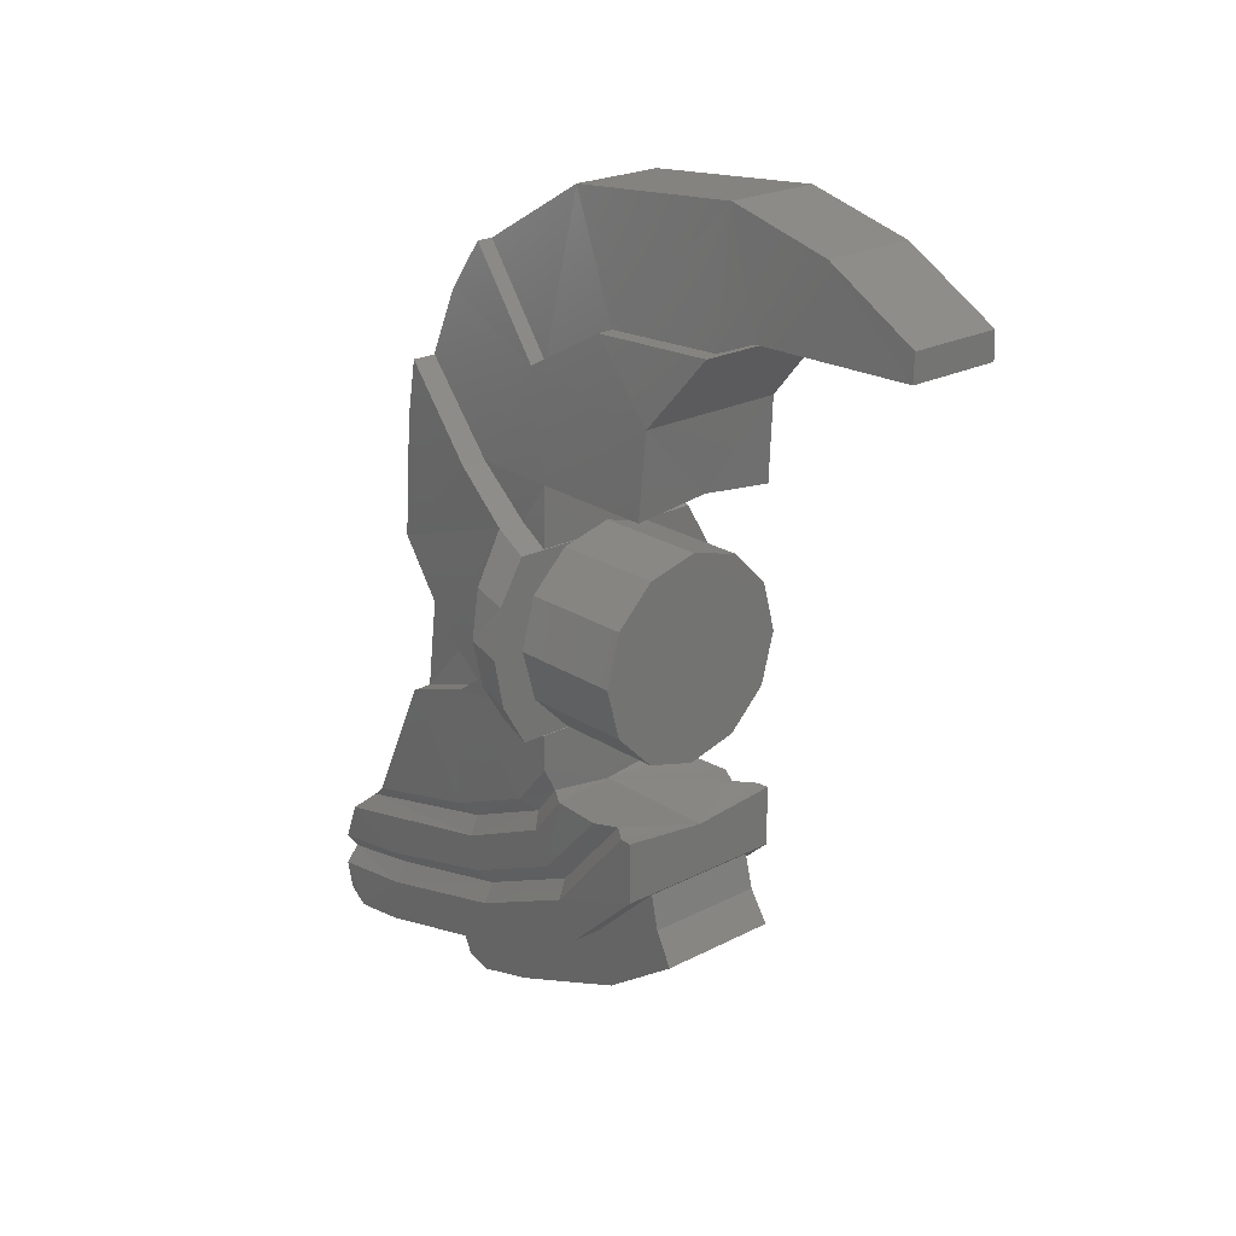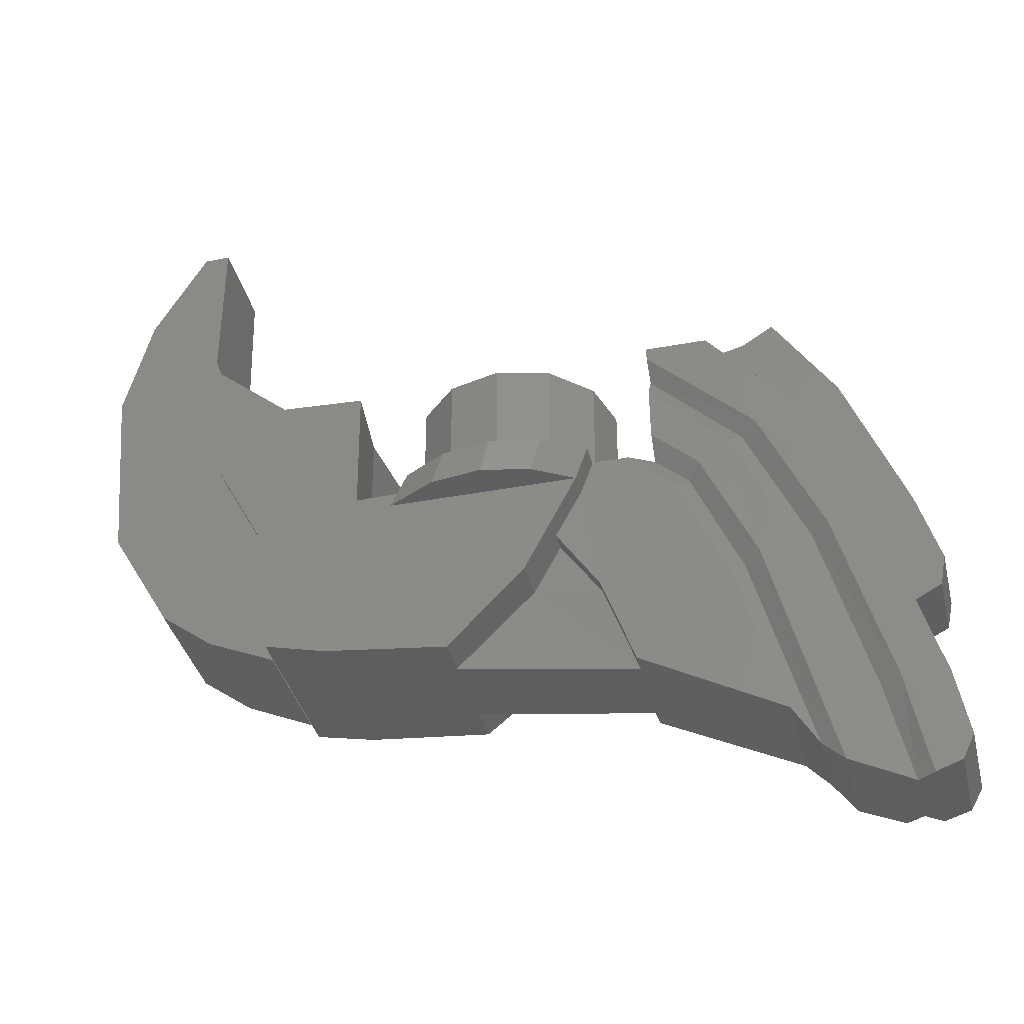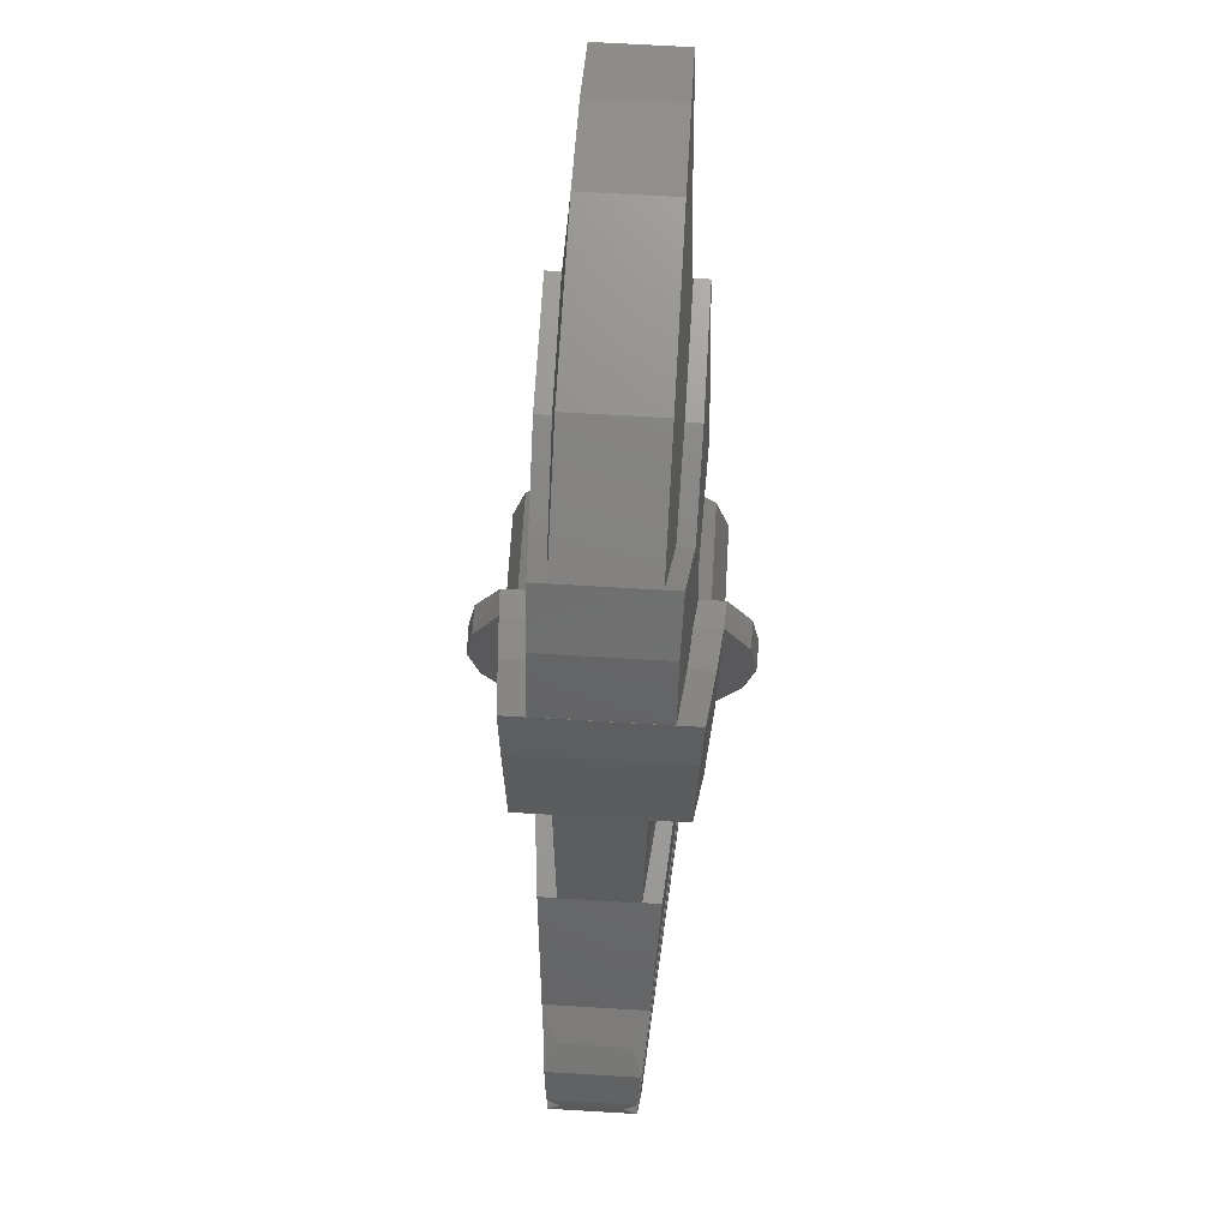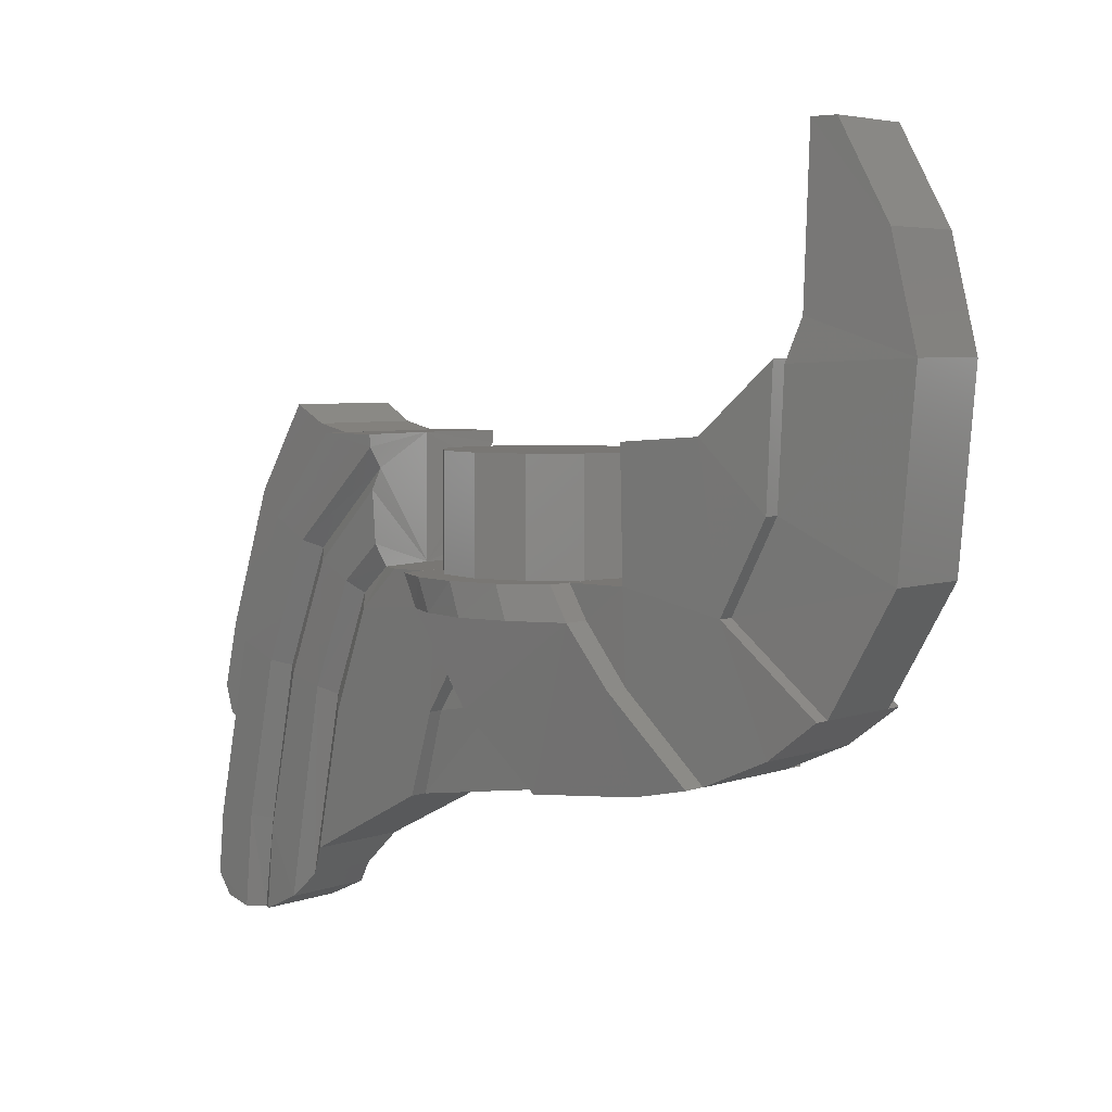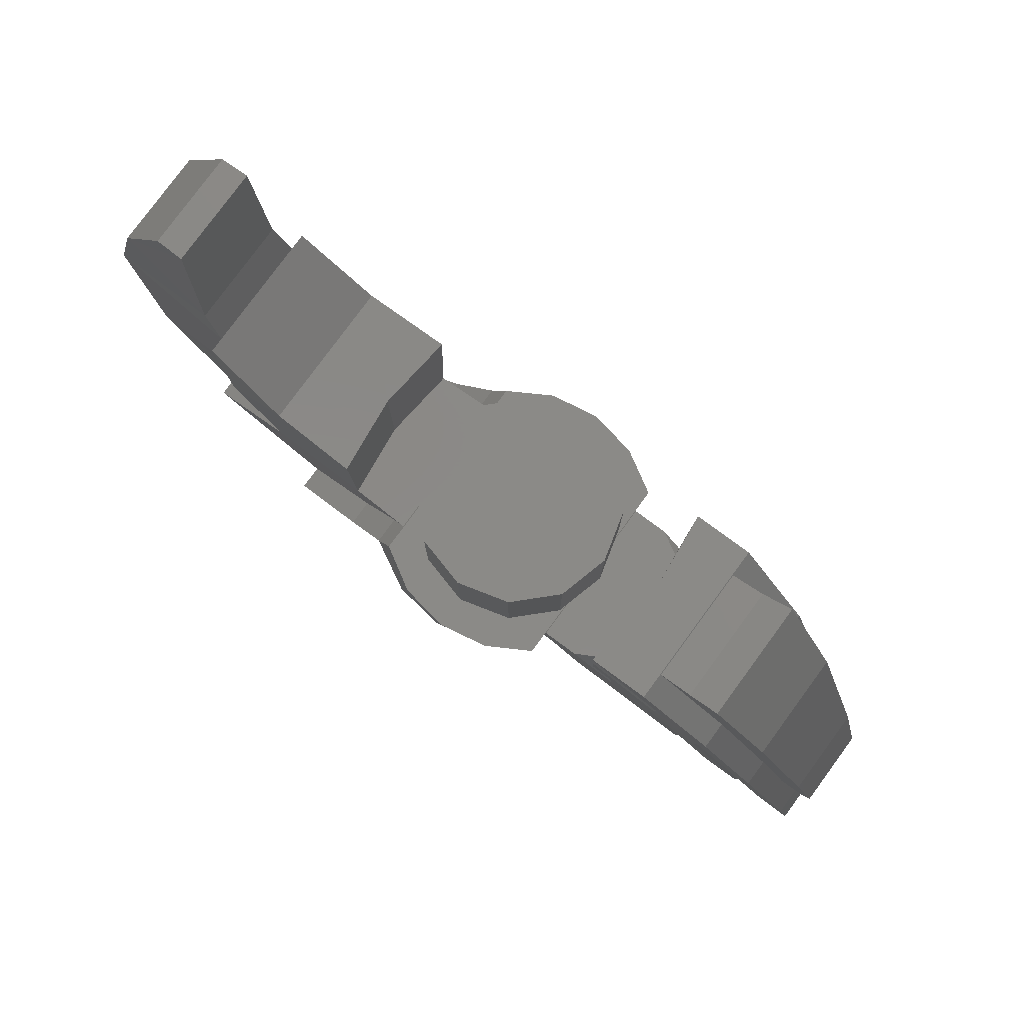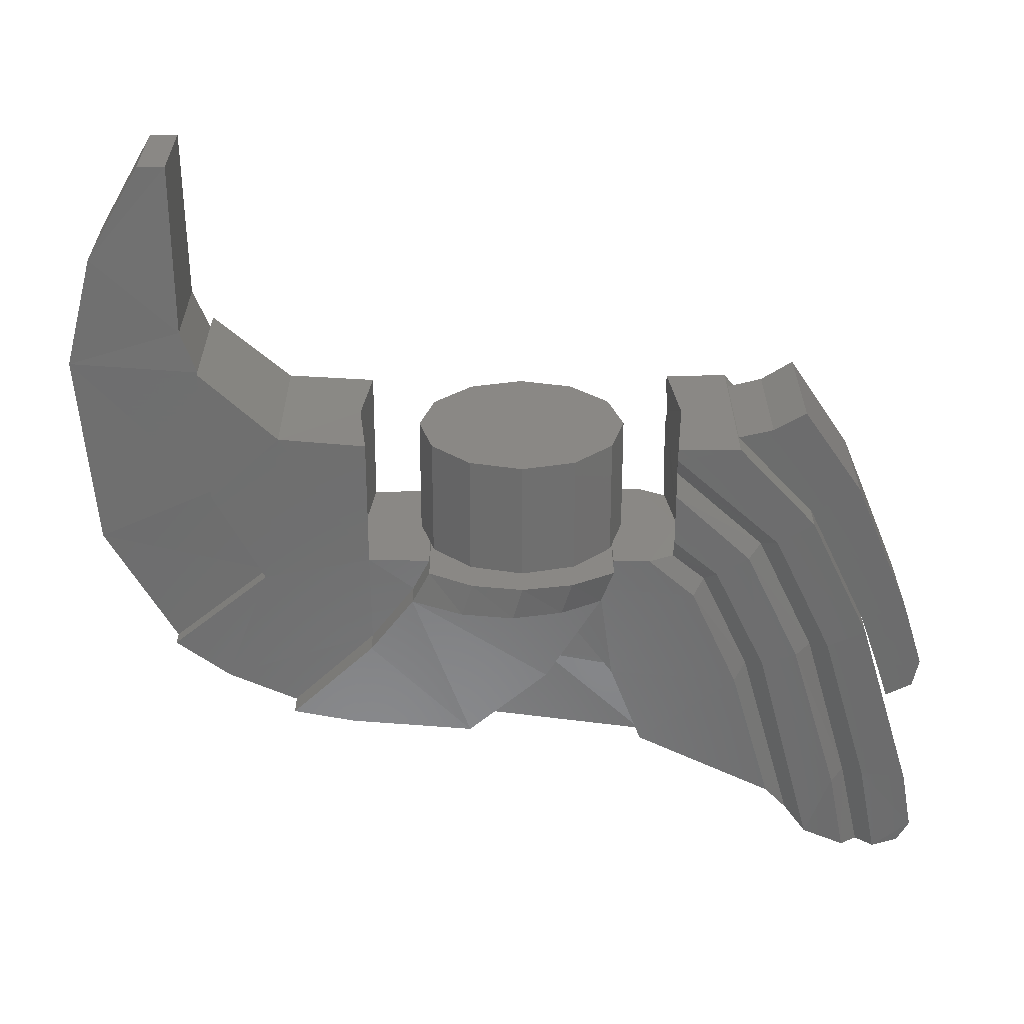
<metadata>
{"format":"stl","ext":"stl","renderer":"f3d","projection":"perspective","resolution":1024,"background":"white","views":[{"elev":22.4,"azim":138.2,"up":"+Z"},{"elev":-37.1,"azim":103.6,"up":"+Y"},{"elev":67.8,"azim":3.4,"up":"+Z"},{"elev":4.8,"azim":-48.8,"up":"+Y"},{"elev":79.7,"azim":126.3,"up":"+Y"},{"elev":27.8,"azim":89.7,"up":"+Y"}]}
</metadata>
<code>
# stl→obj: 213 verts, 360 faces
v -0.09356 0 -0.3312
v -0.09448 0.01264 -0.3838
v -0.08376 -0.1334 -0.452
v -0.0966 0.0414 -0.4323
v -0.08648 -0.09548 -0.5252
v -0.07064 -0.3144 -0.6152
v -0.06888 -0.3359 -0.5476
v -0.06168 -0.4347 -0.5818
v -0.06264 -0.4212 -0.6486
v -0.05772 -0.4878 -0.5989
v -0.05928 -0.4666 -0.6396
v 0.09448 0.01264 -0.3838
v 0.09356 0 -0.3312
v 0.08376 -0.1334 -0.452
v 0.08648 -0.09548 -0.5252
v 0.0966 0.0414 -0.4323
v 0.07064 -0.3144 -0.6152
v 0.06888 -0.3359 -0.5476
v 0.06264 -0.4212 -0.6486
v 0.06168 -0.4347 -0.5818
v 0.05772 -0.4878 -0.5989
v 0.05928 -0.4666 -0.6396
v -0.07964 -0.4131 -0.1444
v -0.06292 -0.5477 -0.1942
v -0.07556 -0.395 -0.03832
v -0.06624 -0.5069 0.08308
v -0.08132 -0.322 -0.08096
v 0.06624 -0.5069 0.08308
v 0.06292 -0.5477 -0.1942
v 0.07556 -0.395 -0.03832
v 0.07964 -0.4131 -0.1444
v 0.08132 -0.322 -0.08096
v -0.07196 -0.3601 0.5518
v -0.07228 -0.1788 0.6576
v -0.08344 -0.234 0.4016
v -0.08572 -0.09308 0.4782
v -0.072 0.1152 0.6841
v -0.08156 0.17 0.5136
v -0.08684 0.1073 0.4887
v -0.072 0.2821 0.6414
v -0.07196 0.4266 0.5584
v -0.07324 0.4266 0.5171
v 0.07196 -0.3601 0.5518
v 0.08344 -0.234 0.4016
v 0.07228 -0.1788 0.6576
v 0.08572 -0.09308 0.4782
v 0.072 0.1152 0.6841
v 0.08156 0.17 0.5136
v 0.08684 0.1073 0.4887
v 0.07196 0.4266 0.5584
v 0.072 0.2821 0.6414
v 0.07324 0.4266 0.5171
v -0.09736 -0.3601 0.5518
v -0.1089 -0.234 0.4016
v -0.09556 -0.4209 0.4711
v -0.1074 -0.3418 0.237
v -0.09632 -0.4676 0.3653
v -0.1178 0.00976 0.3699
v -0.1104 -0.09308 0.4778
v -0.1105 0.1141 0.4874
v -0.1217 0 0.2382
v -0.1156 -0.2 0.2382
v -0.1188 -0.2 0.1446
v -0.1131 -0.2521 0.1702
v 0 -0.2 0.2512
v 0 0 0.2518
v 0.09736 -0.3601 0.5518
v 0.09556 -0.4209 0.4711
v 0.1089 -0.234 0.4016
v 0.1074 -0.3418 0.237
v 0.09632 -0.4676 0.3653
v 0.1178 0.00976 0.3699
v 0.1105 0.1141 0.4874
v 0.1104 -0.09308 0.4778
v 0.1217 0 0.2382
v 0.1156 -0.2 0.2382
v 0.1131 -0.2521 0.1702
v 0.1188 -0.2 0.1446
v 0.1973 -0.2512 0.0928
v 0.209 -0.2513 0.01468
v 0.1984 -0.2 0.07668
v 0.2112 -0.2 0.0002
v 0.1592 -0.2 0.1434
v 0.1557 -0.2521 0.1702
v 0.193 -0.251 -0.0604
v 0.1971 -0.2 -0.07596
v 0.1558 -0.2515 -0.1219
v 0.1591 -0.2 -0.1416
v 0.1337 -0.4675 0.3644
v 0.1306 -0.4879 0.2719
v 0.1473 -0.3418 0.237
v 0.1418 -0.395 -0.03832
v 0.1271 -0.5069 0.08308
v -0.1973 -0.2512 0.0928
v -0.1984 -0.2 0.07668
v -0.209 -0.2513 0.01468
v -0.2112 -0.2 0.0002
v -0.1592 -0.2 0.1434
v -0.1557 -0.2521 0.1702
v -0.193 -0.251 -0.0604
v -0.1971 -0.2 -0.07596
v -0.1558 -0.2515 -0.1219
v -0.1591 -0.2 -0.1416
v -0.1337 -0.4675 0.3644
v -0.1473 -0.3418 0.237
v -0.1306 -0.4879 0.2719
v -0.1418 -0.395 -0.03832
v -0.1271 -0.5069 0.08308
v -0.1386 -0.02 0.08
v -0.1386 -0.2 0.08
v -0.08 -0.02 0.1386
v -0.08 -0.2 0.1386
v 0 -0.02 0.16
v 0 -0.2 0.16
v 0.08 -0.02 0.1386
v 0.08 -0.2 0.1386
v 0.1386 -0.02 0.08
v 0.1386 -0.2 0.08
v 0.16 -0.02 0
v 0.16 -0.2 0
v 0.1386 -0.02 -0.08
v 0.1386 -0.2 -0.08
v 0.08 -0.02 -0.1386
v 0.08 -0.2 -0.1386
v 0 -0.02 -0.16
v 0 -0.2 -0.16
v -0.08 -0.02 -0.1386
v -0.08 -0.2 -0.1386
v -0.1386 -0.02 -0.08
v -0.1386 -0.2 -0.08
v -0.16 -0.02 0
v -0.16 -0.2 0
v 0 -0.02 0
v -0.113 -0.322 -0.08096
v -0.1178 -0.2515 -0.1219
v -0.1037 -0.4131 -0.1444
v -0.1176 -0.2646 -0.2696
v -0.1226 -0.2 -0.1984
v -0.1226 -0.2 -0.1426
v -0.1032 -0.4302 -0.3428
v -0.09244 -0.5472 -0.194
v -0.08328 -0.6575 -0.4077
v -0.1269 -0.1334 -0.4509
v -0.125 -0.1669 -0.3964
v -0.1361 0 -0.33
v -0.1361 0 -0.2359
v -0.135 -0.01908 -0.2359
v -0.1094 -0.3628 -0.4885
v -0.1116 -0.3361 -0.5469
v -0.08524 -0.6321 -0.6358
v -0.0862 -0.623 -0.5652
v 0 0 -0.25
v -0.1124 -0.05084 -0.2369
v 0 -0.2 -0.2496
v -0.131 -0.0828 -0.2359
v -0.1252 -0.1649 -0.2359
v -0.1021 -0.2005 -0.2364
v -0.1207 -0.2249 -0.3048
v -0.1229 -0.1958 -0.3532
v -0.1064 -0.3958 -0.3855
v -0.1077 -0.3804 -0.4389
v -0.07544 -0.7467 -0.4781
v -0.0848 -0.6386 -0.516
v -0.0716 -0.7769 -0.5435
v -0.07712 -0.7316 -0.6542
v -0.07104 -0.7808 -0.5961
v -0.07284 -0.7674 -0.6358
v -0.1035 -0.1786 -0.3728
v -0.08796 -0.3706 -0.4626
v -0.06496 -0.6286 -0.5363
v -0.05096 -0.7799 -0.5703
v -0.09888 -0.2434 -0.2865
v -0.085 -0.4077 -0.3613
v -0.05952 -0.7088 -0.445
v 0.113 -0.322 -0.08096
v 0.1037 -0.4131 -0.1444
v 0.1178 -0.2515 -0.1219
v 0.1176 -0.2646 -0.2696
v 0.1226 -0.2 -0.1984
v 0.1226 -0.2 -0.1426
v 0.1032 -0.4302 -0.3428
v 0.09244 -0.5472 -0.194
v 0.08328 -0.6575 -0.4077
v 0.1269 -0.1334 -0.4509
v 0.1361 0 -0.33
v 0.125 -0.1669 -0.3964
v 0.1361 0 -0.2359
v 0.135 -0.01908 -0.2359
v 0.1094 -0.3628 -0.4885
v 0.1116 -0.3361 -0.5469
v 0.08524 -0.6321 -0.6358
v 0.0862 -0.623 -0.5652
v 0.1124 -0.05084 -0.2369
v 0.131 -0.0828 -0.2359
v 0.1252 -0.1649 -0.2359
v 0.1021 -0.2005 -0.2364
v 0.1207 -0.2249 -0.3048
v 0.1229 -0.1958 -0.3532
v 0.1064 -0.3958 -0.3855
v 0.1077 -0.3804 -0.4389
v 0.07544 -0.7467 -0.4781
v 0.0716 -0.7769 -0.5435
v 0.0848 -0.6386 -0.516
v 0.07712 -0.7316 -0.6542
v 0.07104 -0.7808 -0.5961
v 0.07284 -0.7674 -0.6358
v 0.1035 -0.1786 -0.3728
v 0.08796 -0.3706 -0.4626
v 0.06496 -0.6286 -0.5363
v 0.05096 -0.7799 -0.5703
v 0.09888 -0.2434 -0.2865
v 0.085 -0.4077 -0.3613
v 0.05952 -0.7088 -0.445
f 1 2 3
f 4 5 2
f 5 3 2
f 5 6 3
f 3 6 7
f 8 7 9
f 9 7 6
f 10 8 11
f 11 8 9
f 12 13 14
f 12 14 15
f 16 12 15
f 15 14 17
f 17 14 18
f 17 18 19
f 19 18 20
f 21 22 20
f 22 19 20
f 5 4 15
f 15 4 16
f 6 5 17
f 17 5 15
f 9 6 19
f 19 6 17
f 10 11 21
f 21 11 22
f 11 9 22
f 22 9 19
f 2 1 12
f 12 1 13
f 4 2 16
f 16 2 12
f 23 24 25
f 25 24 26
f 25 27 23
f 28 29 30
f 30 29 31
f 30 31 32
f 29 28 24
f 24 28 26
f 33 34 35
f 34 36 35
f 34 37 36
f 38 39 37
f 37 39 36
f 38 37 40
f 41 42 40
f 40 42 38
f 43 44 45
f 45 44 46
f 45 46 47
f 48 47 49
f 47 46 49
f 50 51 52
f 52 51 48
f 48 51 47
f 42 41 52
f 52 41 50
f 39 38 49
f 49 38 48
f 43 45 33
f 33 45 34
f 37 34 47
f 34 45 47
f 47 51 37
f 37 51 40
f 51 50 40
f 50 41 40
f 38 42 48
f 48 42 52
f 53 54 55
f 54 56 55
f 56 57 55
f 58 59 60
f 61 62 58
f 62 54 58
f 58 54 59
f 54 62 56
f 62 63 64
f 65 62 66
f 62 61 66
f 67 68 69
f 69 68 70
f 70 68 71
f 72 73 74
f 75 72 76
f 76 72 69
f 72 74 69
f 69 70 76
f 76 70 77
f 65 66 76
f 76 66 75
f 76 77 78
f 62 64 56
f 78 63 65
f 63 62 65
f 65 76 78
f 53 55 67
f 67 55 68
f 55 57 68
f 68 57 71
f 67 69 53
f 53 69 54
f 74 73 59
f 73 60 59
f 69 74 54
f 54 74 59
f 75 66 72
f 61 58 66
f 73 72 60
f 60 72 58
f 72 66 58
f 79 80 81
f 80 82 81
f 81 83 79
f 83 84 79
f 80 85 82
f 85 86 82
f 85 87 86
f 87 88 86
f 89 90 91
f 87 84 92
f 92 84 93
f 84 91 93
f 93 91 90
f 84 87 79
f 87 85 79
f 79 85 80
f 94 95 96
f 96 95 97
f 95 94 98
f 98 94 99
f 96 97 100
f 100 97 101
f 100 101 102
f 102 101 103
f 104 105 106
f 102 107 99
f 107 108 99
f 99 108 105
f 108 106 105
f 99 94 102
f 102 94 100
f 94 96 100
f 90 89 106
f 89 104 106
f 106 108 90
f 108 93 90
f 84 83 99
f 83 98 99
f 91 84 105
f 84 99 105
f 105 104 91
f 104 89 91
f 102 103 87
f 103 88 87
f 107 102 92
f 102 87 92
f 92 93 107
f 93 108 107
f 98 83 95
f 97 95 81
f 82 101 97
f 81 95 83
f 97 81 82
f 82 86 101
f 86 88 101
f 88 103 101
f 109 110 111
f 110 112 111
f 111 112 113
f 112 114 113
f 113 114 115
f 114 116 115
f 115 116 117
f 116 118 117
f 117 118 119
f 118 120 119
f 119 120 121
f 120 122 121
f 121 122 123
f 122 124 123
f 123 124 125
f 124 126 125
f 125 126 127
f 126 128 127
f 127 128 129
f 128 130 129
f 129 130 131
f 130 132 131
f 131 132 109
f 132 110 109
f 111 133 109
f 113 133 111
f 115 133 113
f 117 133 115
f 119 133 117
f 121 133 119
f 123 133 121
f 125 133 123
f 127 133 125
f 129 133 127
f 131 133 129
f 109 133 131
f 134 135 136
f 135 137 136
f 137 135 138
f 138 135 139
f 137 140 136
f 140 141 136
f 141 140 142
f 143 144 145
f 146 145 147
f 144 147 145
f 148 144 149
f 144 143 149
f 150 151 149
f 151 148 149
f 146 147 152
f 147 153 152
f 152 153 154
f 153 155 154
f 155 156 154
f 156 157 154
f 158 156 159
f 156 155 159
f 158 159 160
f 159 161 160
f 162 163 164
f 162 160 163
f 163 160 161
f 150 165 151
f 165 166 151
f 166 165 167
f 153 168 155
f 168 159 155
f 147 144 153
f 144 168 153
f 168 169 159
f 169 161 159
f 144 148 168
f 148 169 168
f 169 170 161
f 170 163 161
f 148 151 169
f 151 170 169
f 163 170 164
f 170 171 164
f 170 151 171
f 151 166 171
f 138 157 137
f 157 172 137
f 156 158 157
f 158 172 157
f 172 173 137
f 173 140 137
f 158 160 172
f 160 173 172
f 140 173 142
f 173 174 142
f 162 174 160
f 174 173 160
f 175 176 177
f 177 176 178
f 178 179 177
f 179 180 177
f 178 176 181
f 181 176 182
f 182 183 181
f 184 185 186
f 187 188 185
f 186 185 188
f 189 190 186
f 186 190 184
f 191 190 192
f 192 190 189
f 187 152 188
f 188 152 193
f 152 154 193
f 193 154 194
f 194 154 195
f 195 154 196
f 197 198 195
f 195 198 194
f 197 199 198
f 198 199 200
f 201 202 203
f 201 203 199
f 203 200 199
f 191 192 204
f 204 192 205
f 205 206 204
f 193 194 207
f 207 194 198
f 188 193 186
f 186 193 207
f 207 198 208
f 208 198 200
f 186 207 189
f 189 207 208
f 208 200 209
f 209 200 203
f 189 208 192
f 192 208 209
f 203 202 209
f 209 202 210
f 209 210 192
f 192 210 205
f 179 178 196
f 196 178 211
f 195 196 197
f 197 196 211
f 211 178 212
f 212 178 181
f 197 211 199
f 199 211 212
f 181 183 212
f 212 183 213
f 201 199 213
f 213 199 212
f 180 179 139
f 139 179 138
f 154 138 179
f 154 179 196
f 154 157 138
f 176 175 136
f 175 134 136
f 136 141 176
f 141 182 176
f 143 145 184
f 145 185 184
f 149 143 190
f 143 184 190
f 150 149 191
f 149 190 191
f 191 204 150
f 204 165 150
f 146 152 145
f 145 152 185
f 185 152 187
f 167 165 206
f 165 204 206
f 166 167 205
f 210 171 166
f 205 167 206
f 166 205 210
f 183 182 142
f 182 141 142
f 213 183 174
f 183 142 174
f 201 213 162
f 213 174 162
f 202 201 164
f 201 162 164
f 164 171 202
f 171 210 202
f 177 180 135
f 180 139 135
f 135 134 177
f 134 175 177

</code>
